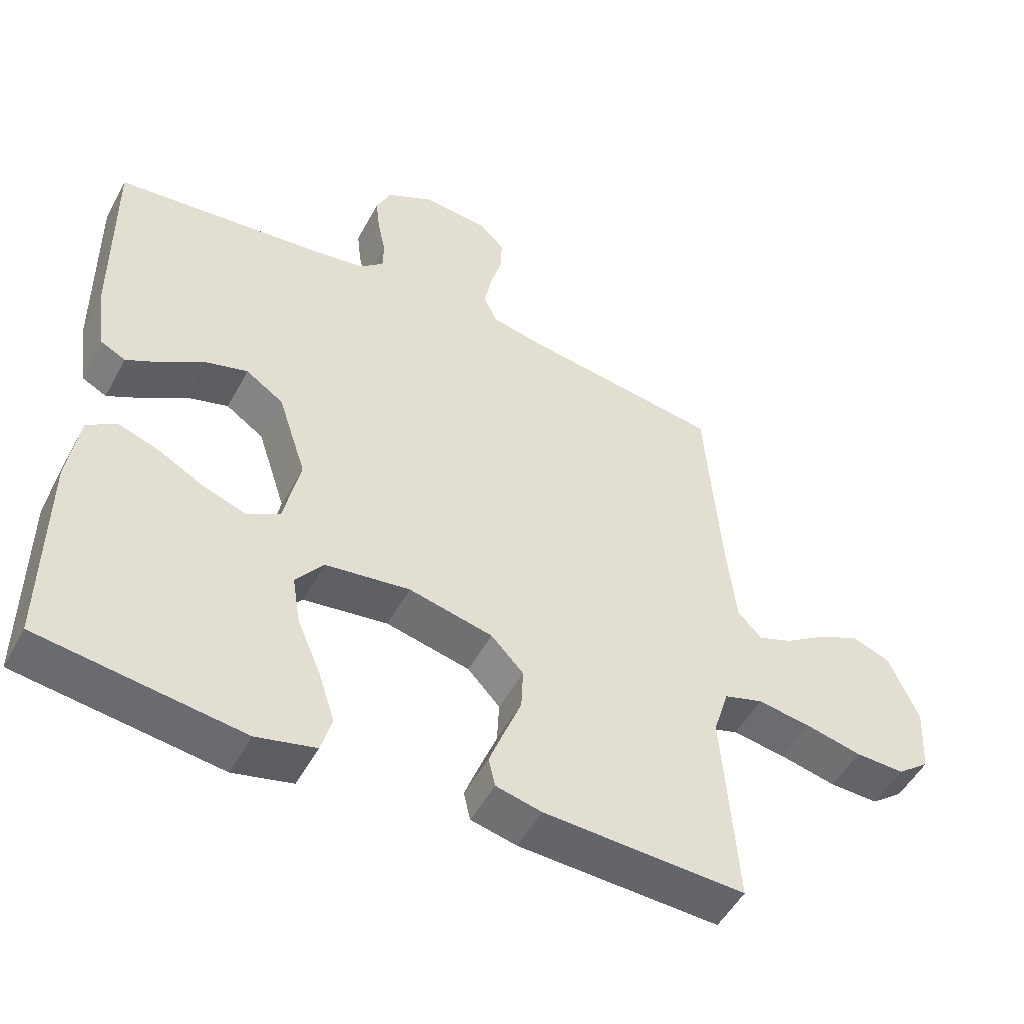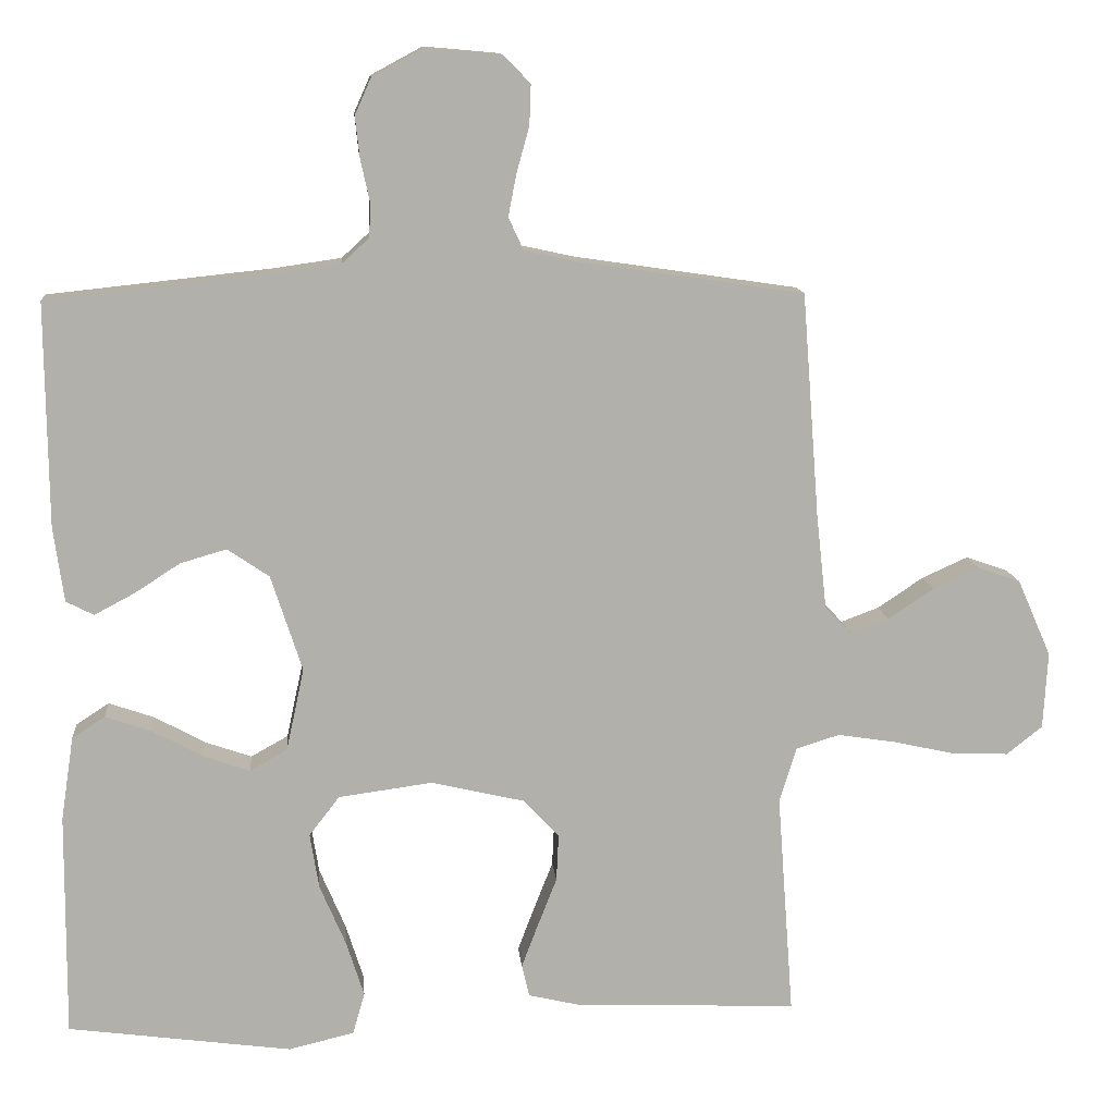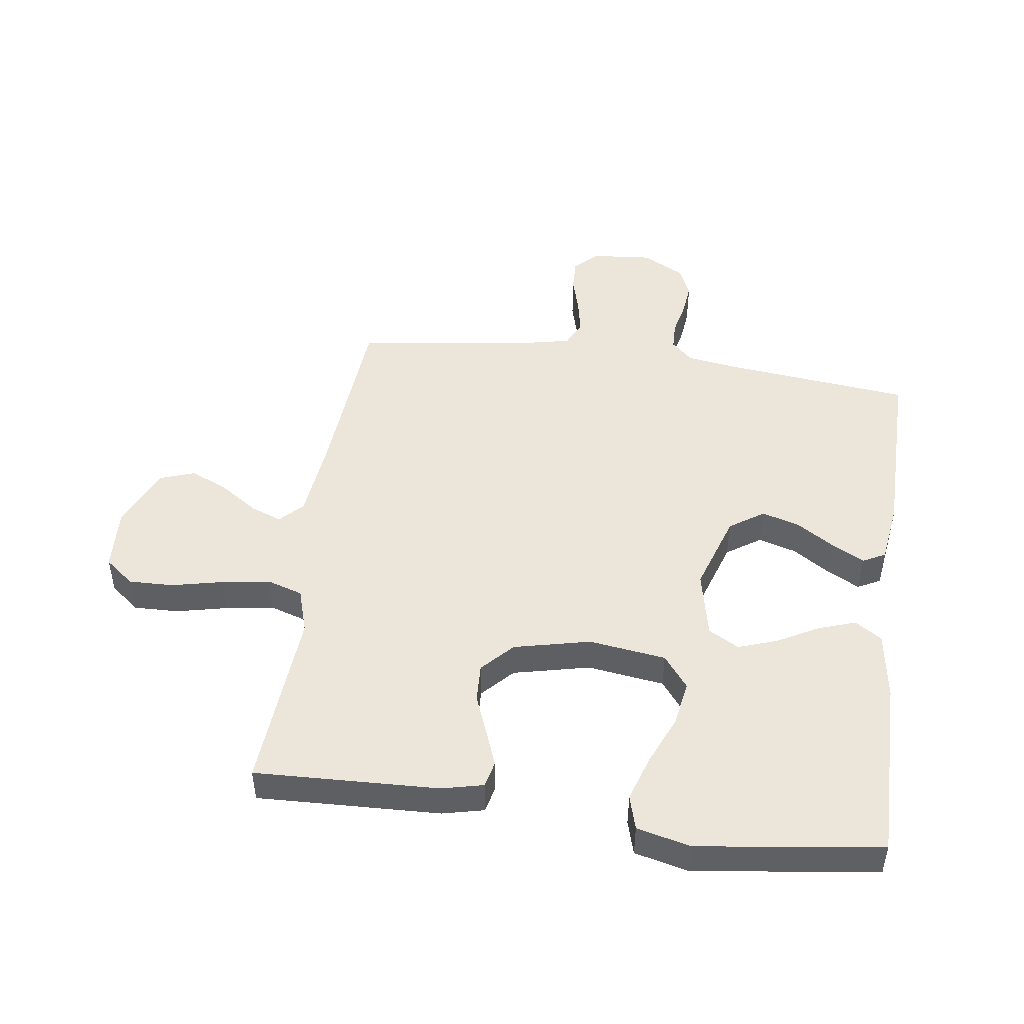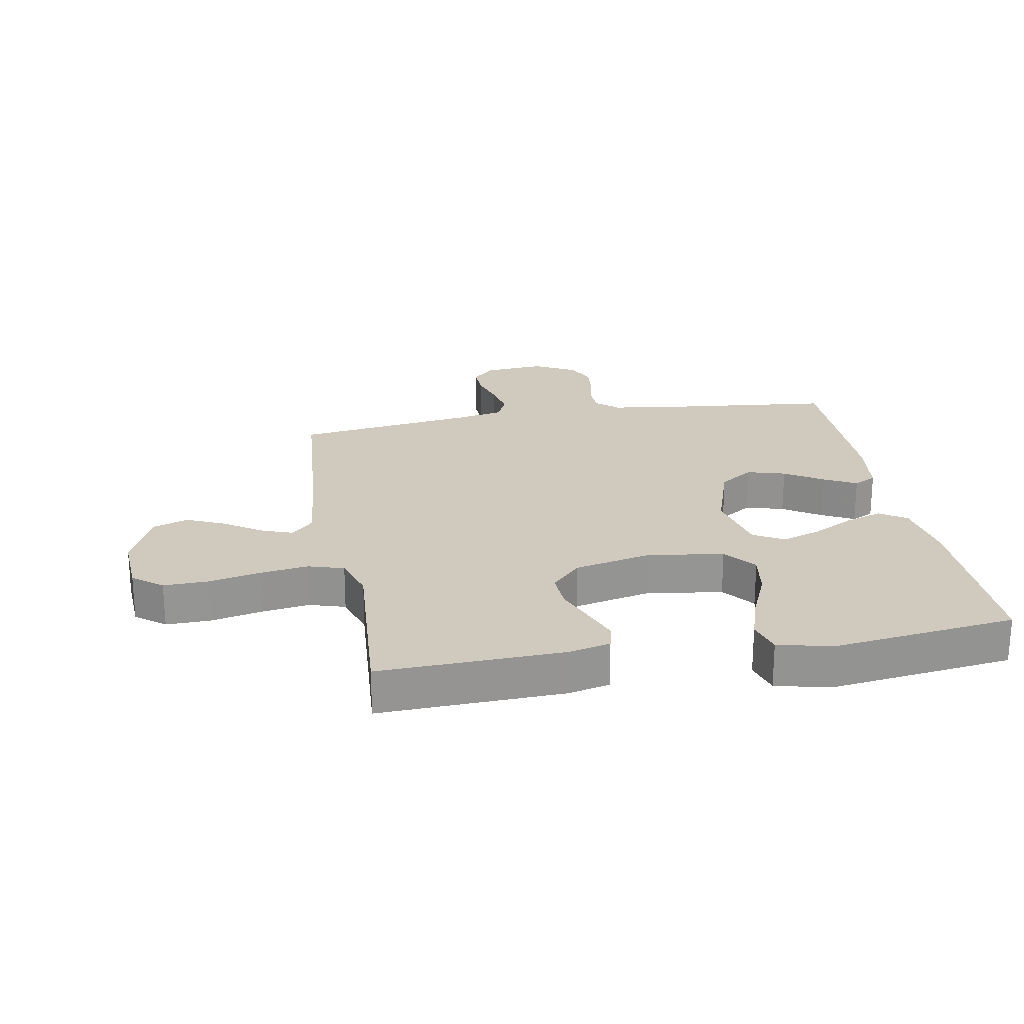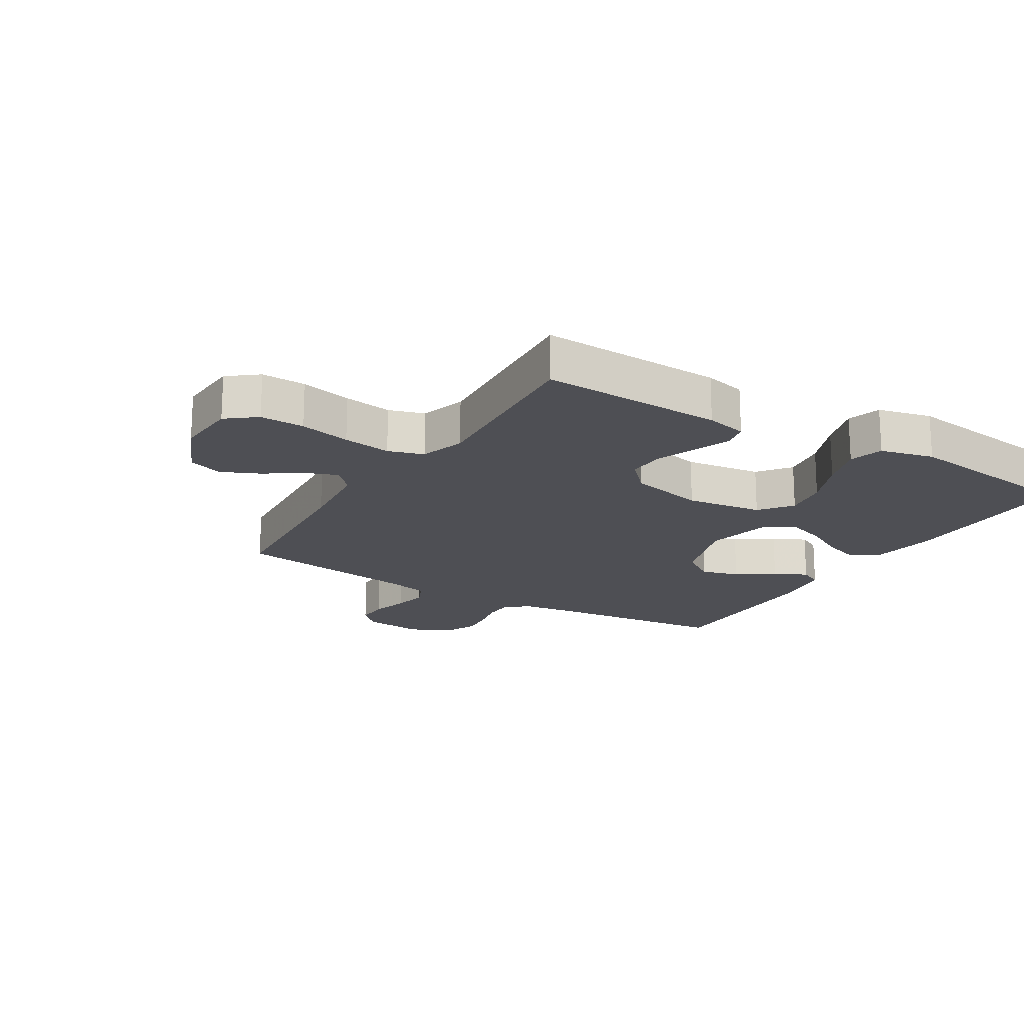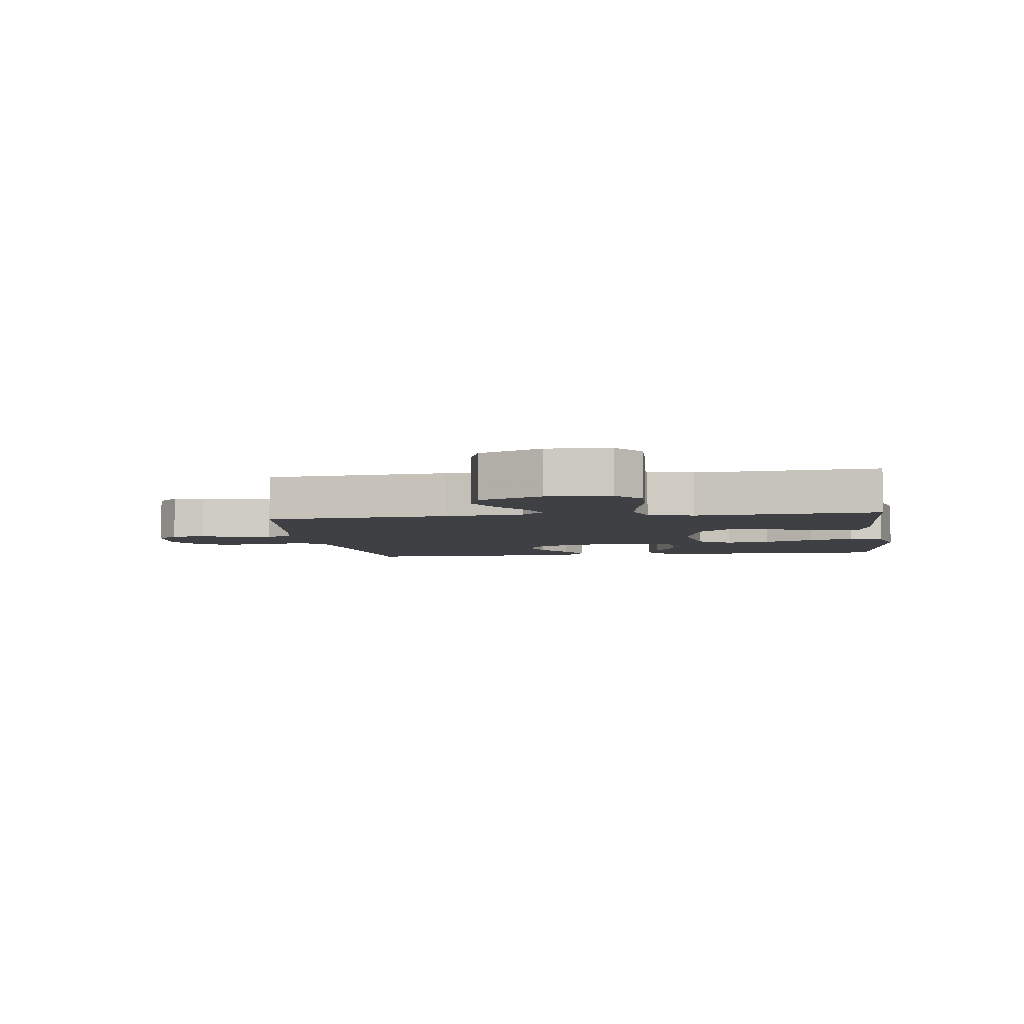
<metadata>
{"format":"obj","ext":"obj","renderer":"f3d","projection":"perspective","resolution":1024,"background":"white","views":[{"elev":-50.7,"azim":-27.7,"up":"+Z"},{"elev":11.9,"azim":-4.9,"up":"+Z"},{"elev":47.8,"azim":-172.0,"up":"+Y"},{"elev":22.9,"azim":169.9,"up":"+Y"},{"elev":-18.4,"azim":148.6,"up":"+Y"},{"elev":-4.8,"azim":98.0,"up":"+Y"}]}
</metadata>
<code>
v 0.5 0.07 0.5
v 0.523 0.07 0.2
v 0.537 0.07 0.072
v 0.573 0.07 0.035
v 0.624 0.07 0.054
v 0.685 0.07 0.095
v 0.747 0.07 0.123
v 0.804 0.07 0.103
v 0.849 0.07 0
v 0.843 0.07 -0.103
v 0.795 0.07 -0.141
v 0.722 0.07 -0.139
v 0.638 0.07 -0.12
v 0.559 0.07 -0.108
v 0.501 0.07 -0.126
v 0.478 0.07 -0.2
v 0.5 0.07 -0.5
v 0.2 0.07 -0.488
v 0.132 0.07 -0.472
v 0.122 0.07 -0.429
v 0.144 0.07 -0.371
v 0.17 0.07 -0.305
v 0.173 0.07 -0.242
v 0.125 0.07 -0.191
v 0 0.07 -0.162
v -0.126 0.07 -0.179
v -0.167 0.07 -0.232
v -0.155 0.07 -0.306
v -0.12 0.07 -0.388
v -0.096 0.07 -0.463
v -0.112 0.07 -0.519
v -0.2 0.07 -0.54
v -0.5 0.07 -0.5
v -0.498 0.07 -0.2
v -0.481 0.07 -0.088
v -0.437 0.07 -0.059
v -0.376 0.07 -0.08
v -0.308 0.07 -0.117
v -0.245 0.07 -0.139
v -0.195 0.07 -0.111
v -0.171 0.07 0
v -0.213 0.07 0.129
v -0.269 0.07 0.167
v -0.331 0.07 0.149
v -0.393 0.07 0.109
v -0.446 0.07 0.081
v -0.483 0.07 0.1
v -0.497 0.07 0.2
v -0.5 0.07 0.5
v -0.2 0.07 0.532
v -0.11 0.07 0.545
v -0.074 0.07 0.578
v -0.073 0.07 0.625
v -0.085 0.07 0.68
v -0.091 0.07 0.735
v -0.069 0.07 0.784
v 0 0.07 0.821
v 0.1 0.07 0.812
v 0.137 0.07 0.775
v 0.135 0.07 0.721
v 0.118 0.07 0.66
v 0.107 0.07 0.603
v 0.127 0.07 0.56
v 0.2 0.07 0.544
v 0.5 0 0.5
v 0.523 0 0.2
v 0.537 0 0.072
v 0.573 0 0.035
v 0.624 0 0.054
v 0.685 0 0.095
v 0.747 0 0.123
v 0.804 0 0.103
v 0.849 0 0
v 0.843 0 -0.103
v 0.795 0 -0.141
v 0.722 0 -0.139
v 0.638 0 -0.12
v 0.559 0 -0.108
v 0.501 0 -0.126
v 0.478 0 -0.2
v 0.5 0 -0.5
v 0.2 0 -0.488
v 0.132 0 -0.472
v 0.122 0 -0.429
v 0.144 0 -0.371
v 0.17 0 -0.305
v 0.173 0 -0.242
v 0.125 0 -0.191
v 0 0 -0.162
v -0.126 0 -0.179
v -0.167 0 -0.232
v -0.155 0 -0.306
v -0.12 0 -0.388
v -0.096 0 -0.463
v -0.112 0 -0.519
v -0.2 0 -0.54
v -0.5 0 -0.5
v -0.498 0 -0.2
v -0.481 0 -0.088
v -0.437 0 -0.059
v -0.376 0 -0.08
v -0.308 0 -0.117
v -0.245 0 -0.139
v -0.195 0 -0.111
v -0.171 0 0
v -0.213 0 0.129
v -0.269 0 0.167
v -0.331 0 0.149
v -0.393 0 0.109
v -0.446 0 0.081
v -0.483 0 0.1
v -0.497 0 0.2
v -0.5 0 0.5
v -0.2 0 0.532
v -0.11 0 0.545
v -0.074 0 0.578
v -0.073 0 0.625
v -0.085 0 0.68
v -0.091 0 0.735
v -0.069 0 0.784
v 0 0 0.821
v 0.1 0 0.812
v 0.137 0 0.775
v 0.135 0 0.721
v 0.118 0 0.66
v 0.107 0 0.603
v 0.127 0 0.56
v 0.2 0 0.544
f 59 60 61
f 58 59 61
f 57 58 61
f 56 57 61
f 55 56 61
f 54 55 61
f 53 54 61
f 52 53 61 62
f 51 52 62 63
f 48 49 50
f 47 48 50
f 46 47 50
f 45 46 50
f 44 45 50
f 51 63 64
f 50 51 64
f 44 50 64
f 43 44 64
f 36 37 38
f 35 36 38
f 34 35 38
f 33 34 38
f 32 33 38
f 31 32 38
f 30 31 38
f 29 30 38
f 28 29 38
f 27 28 38 39
f 26 27 39 40
f 20 21 22
f 19 20 22
f 18 19 22
f 17 18 22
f 16 17 22
f 15 16 22 23
f 11 12 13
f 10 11 13
f 9 10 13
f 8 9 13
f 7 8 13
f 6 7 13
f 5 6 13
f 4 5 13 14
f 3 4 14 15
f 64 1 2
f 43 64 2
f 42 43 2
f 25 26 40 41
f 2 3 15
f 42 2 15
f 41 42 15
f 25 41 15
f 24 25 15
f 15 23 24
f 125 124 123
f 125 123 122
f 125 122 121
f 125 121 120
f 125 120 119
f 125 119 118
f 125 118 117
f 126 125 117 116
f 127 126 116 115
f 114 113 112
f 114 112 111
f 114 111 110
f 114 110 109
f 114 109 108
f 128 127 115
f 128 115 114
f 128 114 108
f 128 108 107
f 102 101 100
f 102 100 99
f 102 99 98
f 102 98 97
f 102 97 96
f 102 96 95
f 102 95 94
f 102 94 93
f 102 93 92
f 103 102 92 91
f 104 103 91 90
f 86 85 84
f 86 84 83
f 86 83 82
f 86 82 81
f 86 81 80
f 87 86 80 79
f 77 76 75
f 77 75 74
f 77 74 73
f 77 73 72
f 77 72 71
f 77 71 70
f 77 70 69
f 78 77 69 68
f 79 78 68 67
f 66 65 128
f 66 128 107
f 66 107 106
f 105 104 90 89
f 79 67 66
f 79 66 106
f 79 106 105
f 79 105 89
f 79 89 88
f 88 87 79
f 1 65 66 2
f 2 66 67 3
f 3 67 68 4
f 4 68 69 5
f 5 69 70 6
f 6 70 71 7
f 7 71 72 8
f 8 72 73 9
f 9 73 74 10
f 10 74 75 11
f 11 75 76 12
f 12 76 77 13
f 13 77 78 14
f 14 78 79 15
f 15 79 80 16
f 16 80 81 17
f 17 81 82 18
f 18 82 83 19
f 19 83 84 20
f 20 84 85 21
f 21 85 86 22
f 22 86 87 23
f 23 87 88 24
f 24 88 89 25
f 25 89 90 26
f 26 90 91 27
f 27 91 92 28
f 28 92 93 29
f 29 93 94 30
f 30 94 95 31
f 31 95 96 32
f 32 96 97 33
f 33 97 98 34
f 34 98 99 35
f 35 99 100 36
f 36 100 101 37
f 37 101 102 38
f 38 102 103 39
f 39 103 104 40
f 40 104 105 41
f 41 105 106 42
f 42 106 107 43
f 43 107 108 44
f 44 108 109 45
f 45 109 110 46
f 46 110 111 47
f 47 111 112 48
f 48 112 113 49
f 49 113 114 50
f 50 114 115 51
f 51 115 116 52
f 52 116 117 53
f 53 117 118 54
f 54 118 119 55
f 55 119 120 56
f 56 120 121 57
f 57 121 122 58
f 58 122 123 59
f 59 123 124 60
f 60 124 125 61
f 61 125 126 62
f 62 126 127 63
f 63 127 128 64
f 64 128 65 1

</code>
